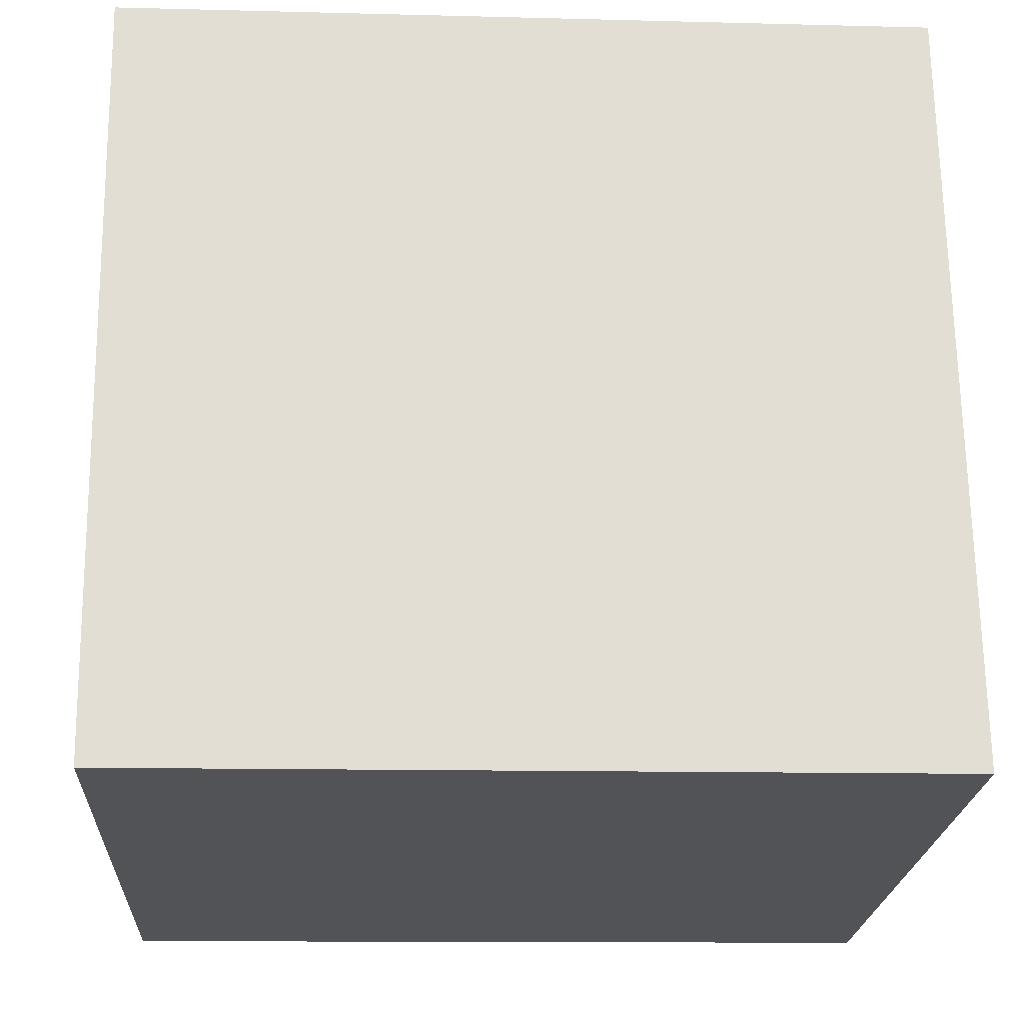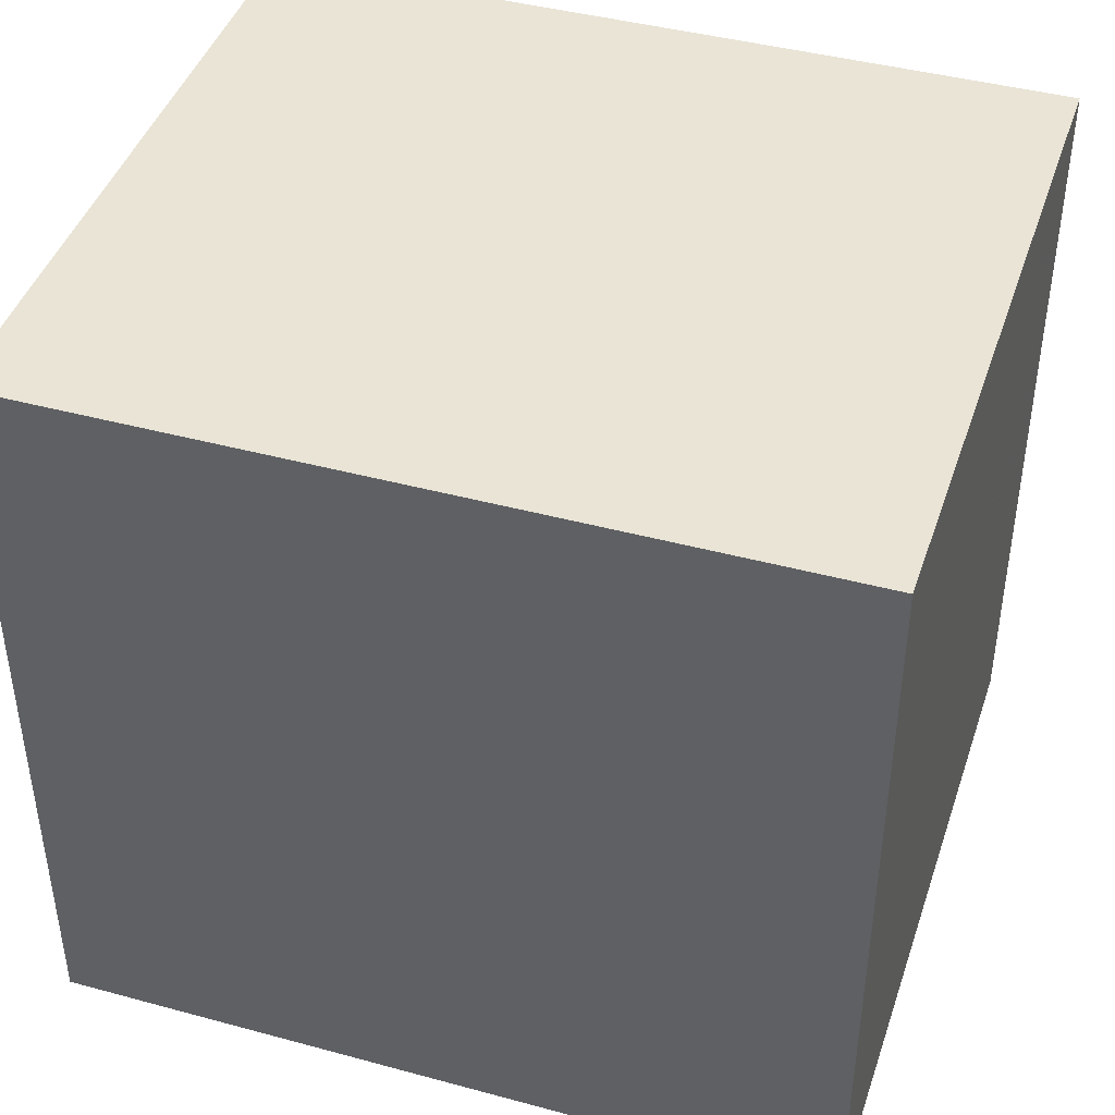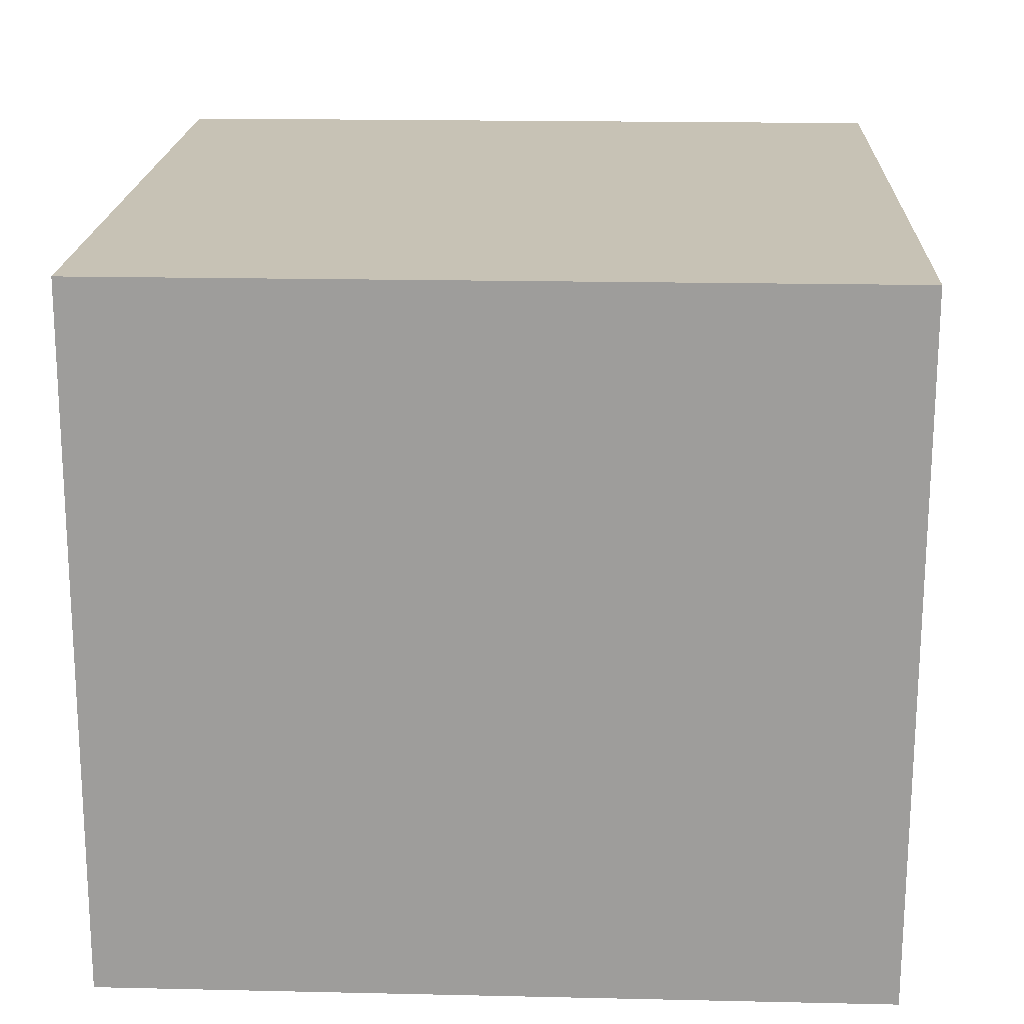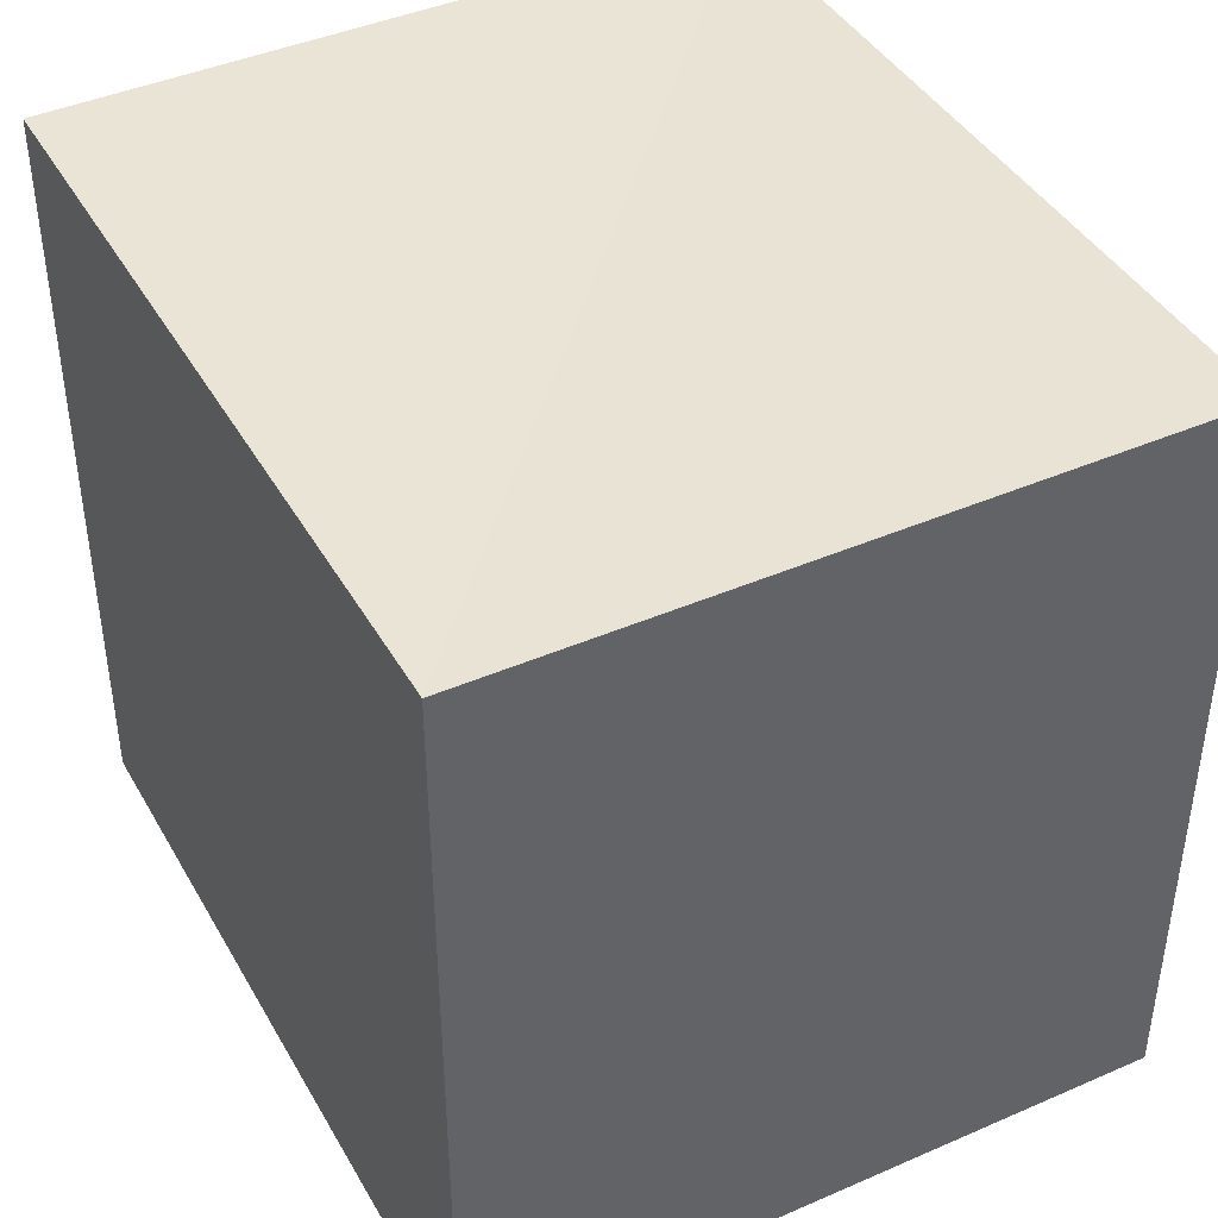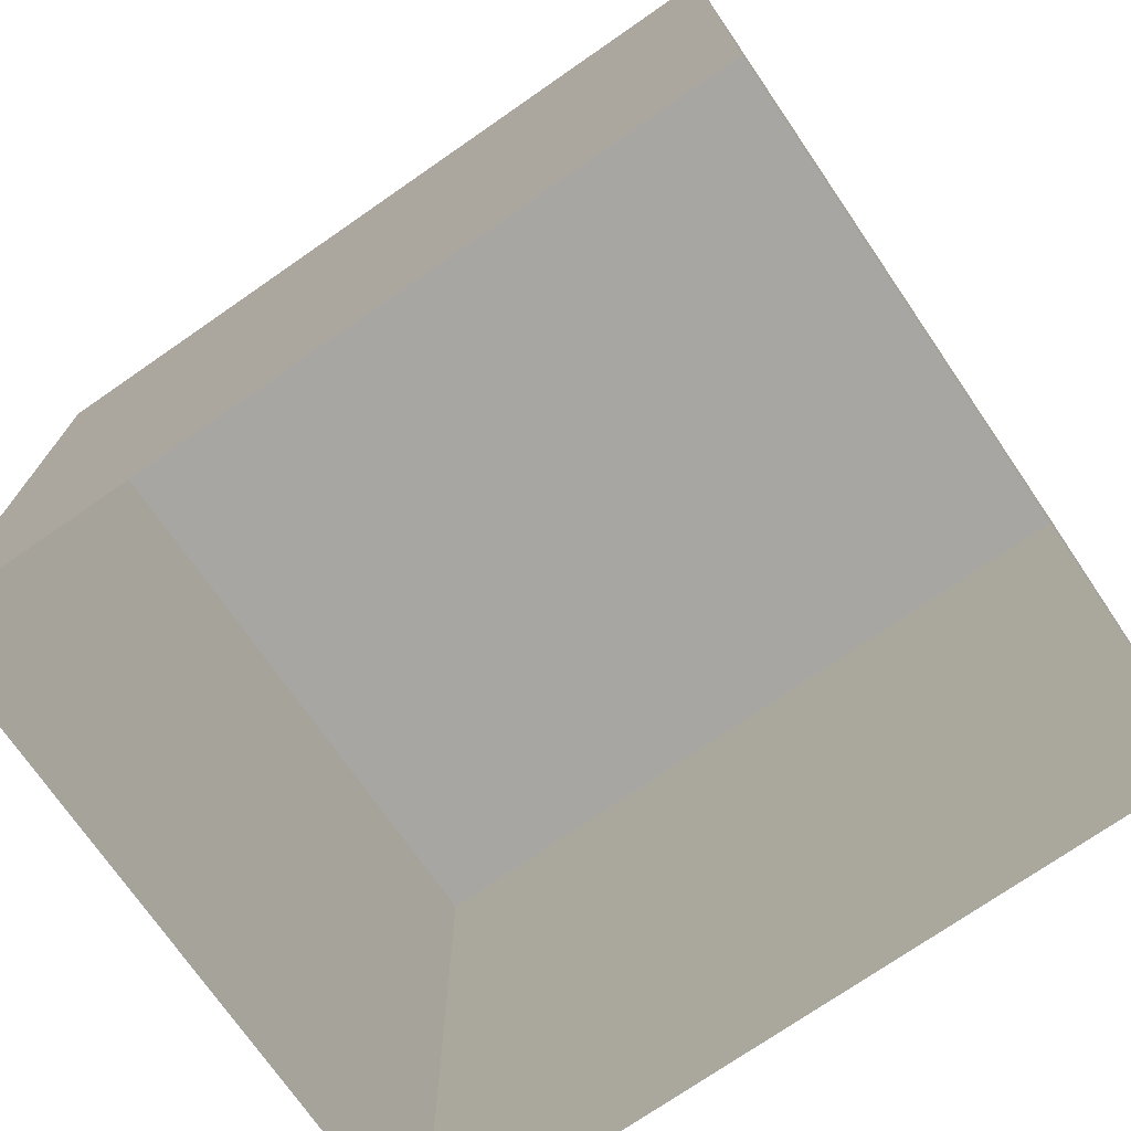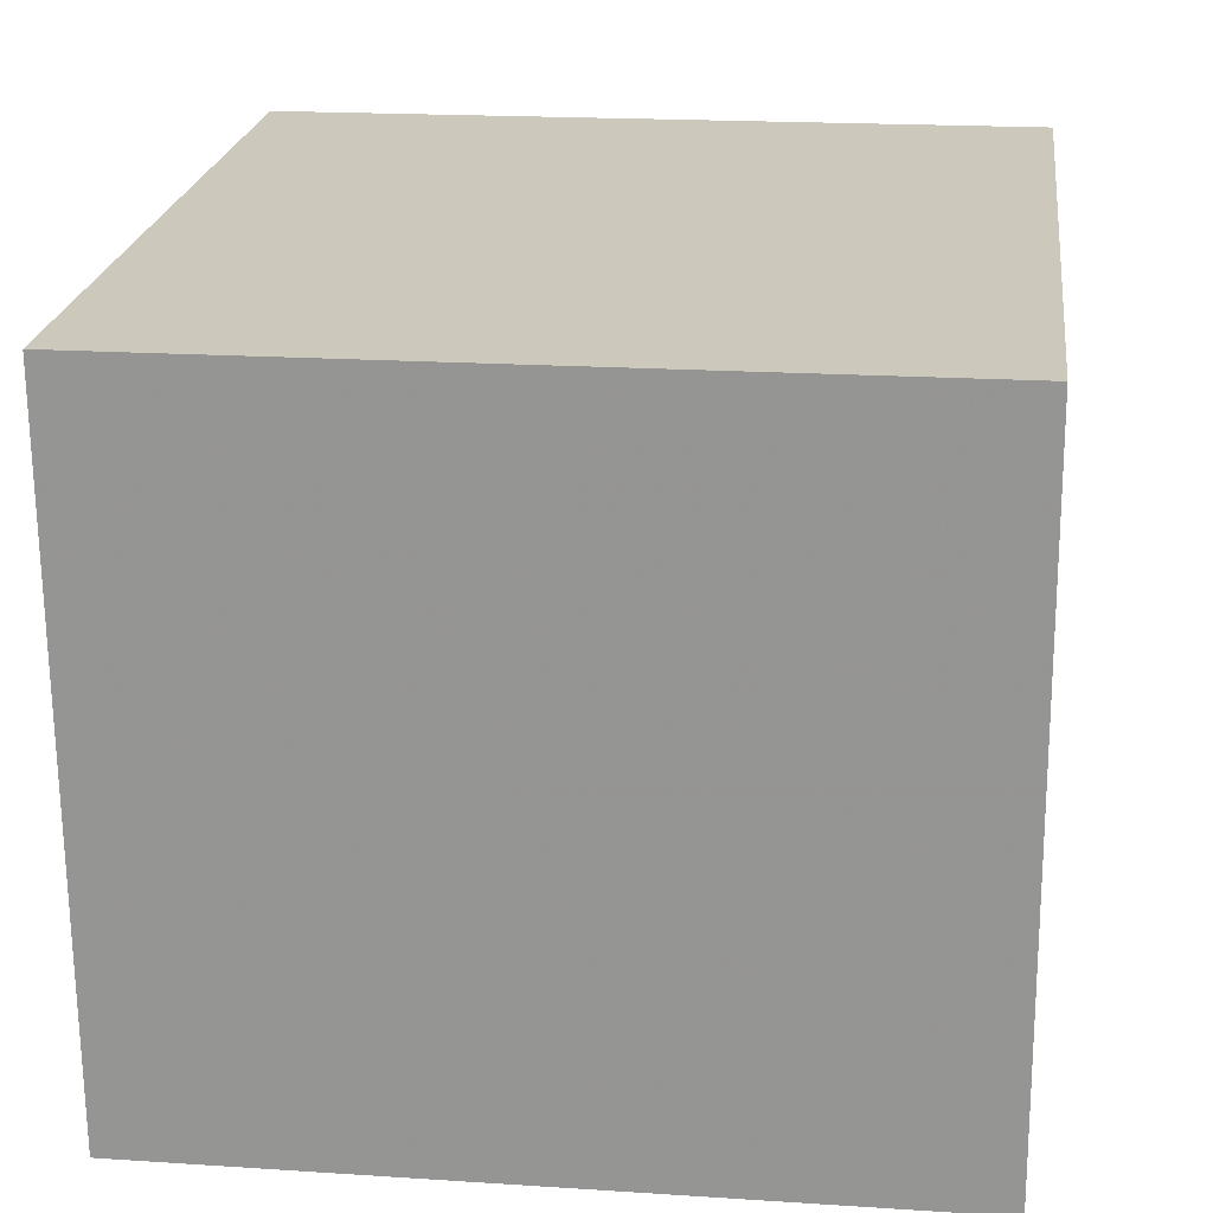
<metadata>
{"format":"obj","ext":"obj","renderer":"f3d","projection":"perspective","resolution":1024,"background":"white","views":[{"elev":68.1,"azim":-0.6,"up":"+Y"},{"elev":42.8,"azim":14.2,"up":"+Z"},{"elev":22.3,"azim":-87.6,"up":"+Y"},{"elev":42.2,"azim":58.8,"up":"+Z"},{"elev":-74.0,"azim":-148.9,"up":"+Z"},{"elev":18.5,"azim":97.2,"up":"+Y"}]}
</metadata>
<code>
v -3.731e+05 -1.034e+05 30.12
v -3.731e+05 -1.034e+05 30.12
v -3.731e+05 -1.034e+05 30.12
v -3.731e+05 -1.034e+05 30.12
v -3.731e+05 -1.034e+05 33.89
v -3.731e+05 -1.034e+05 33.89
v -3.731e+05 -1.034e+05 33.89
v -3.731e+05 -1.034e+05 33.89
f 1 2 3
f 1 4 2
f 5 6 7
f 5 8 6
f 8 4 1
f 6 8 1
f 5 3 2
f 5 7 3
f 8 2 4
f 8 5 2
f 6 1 3
f 7 6 3

</code>
